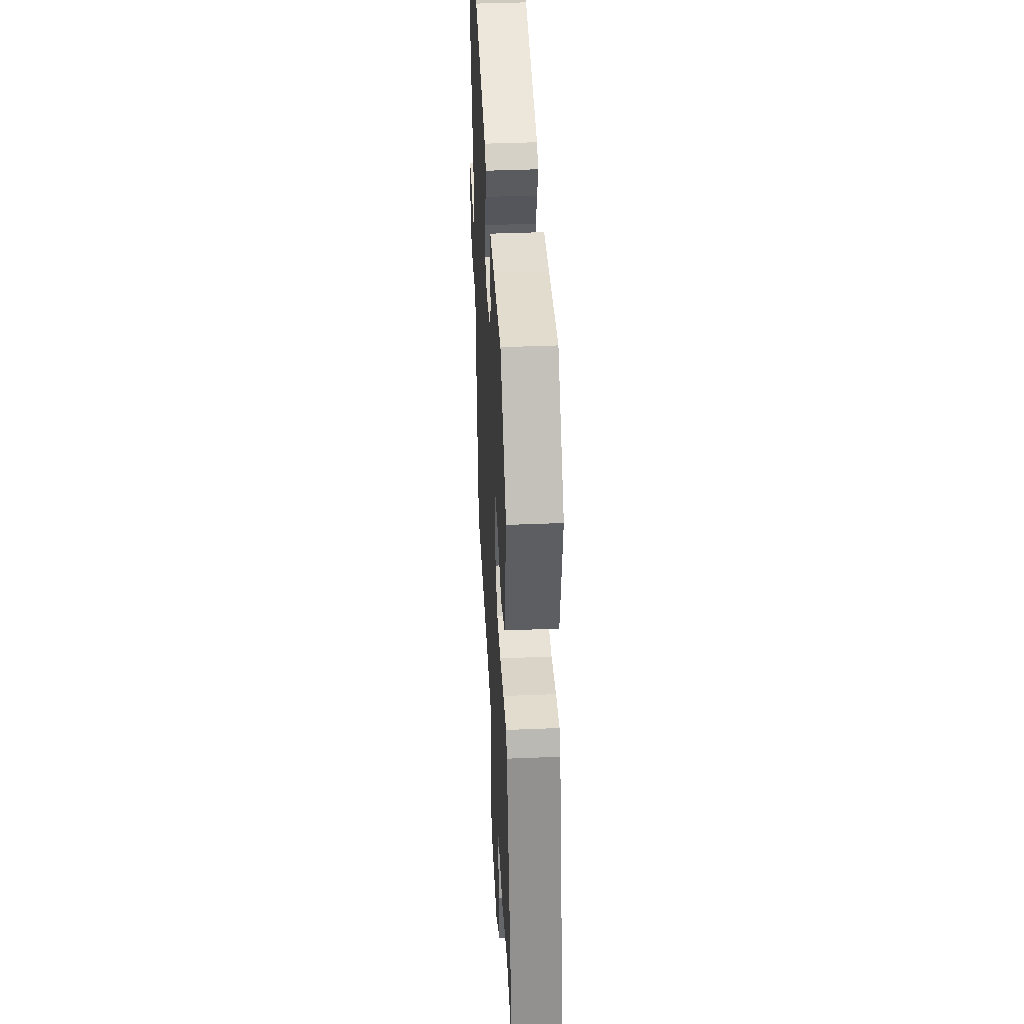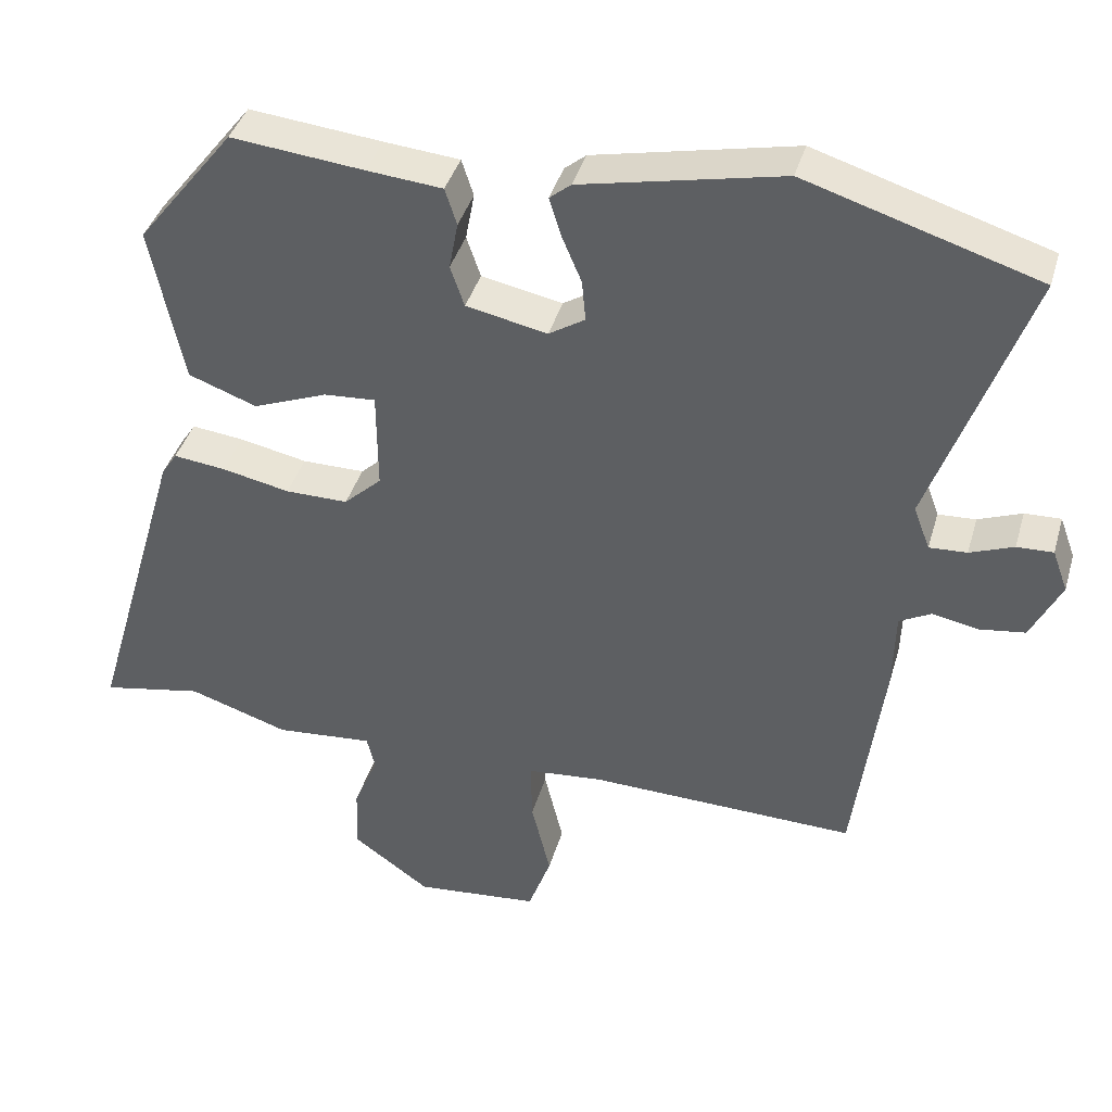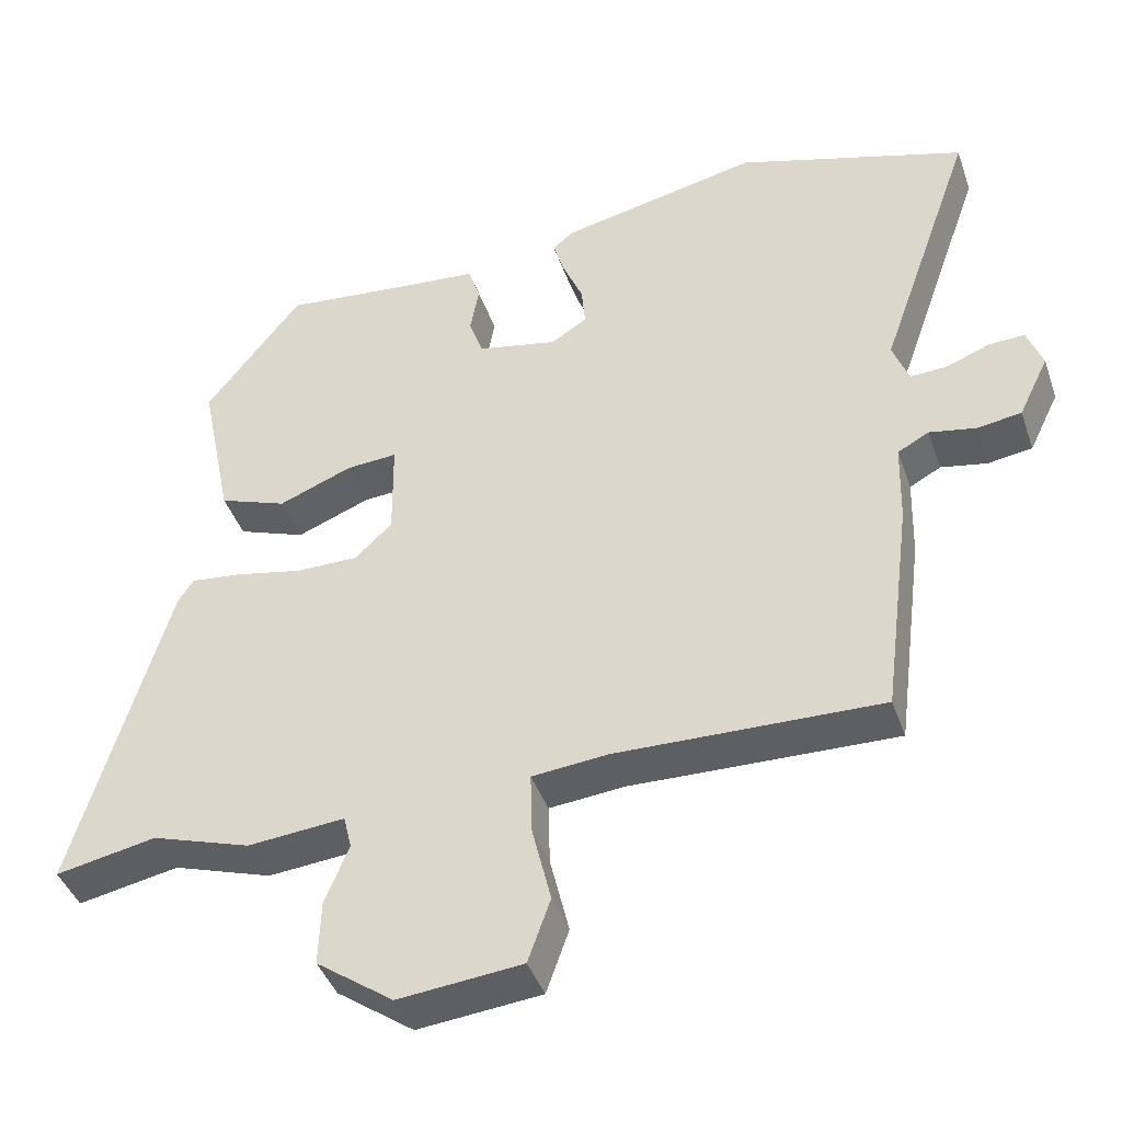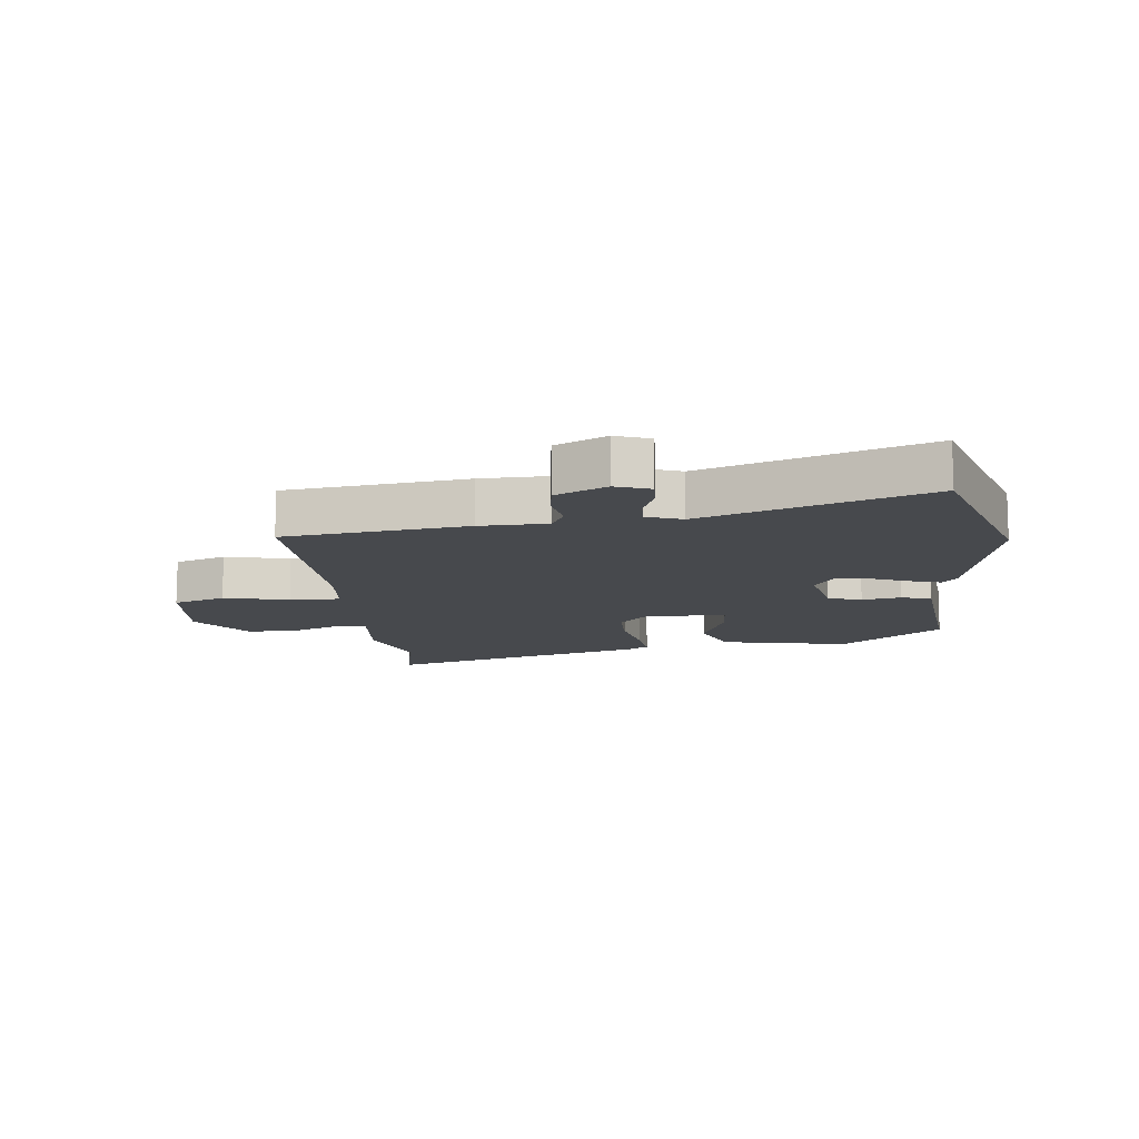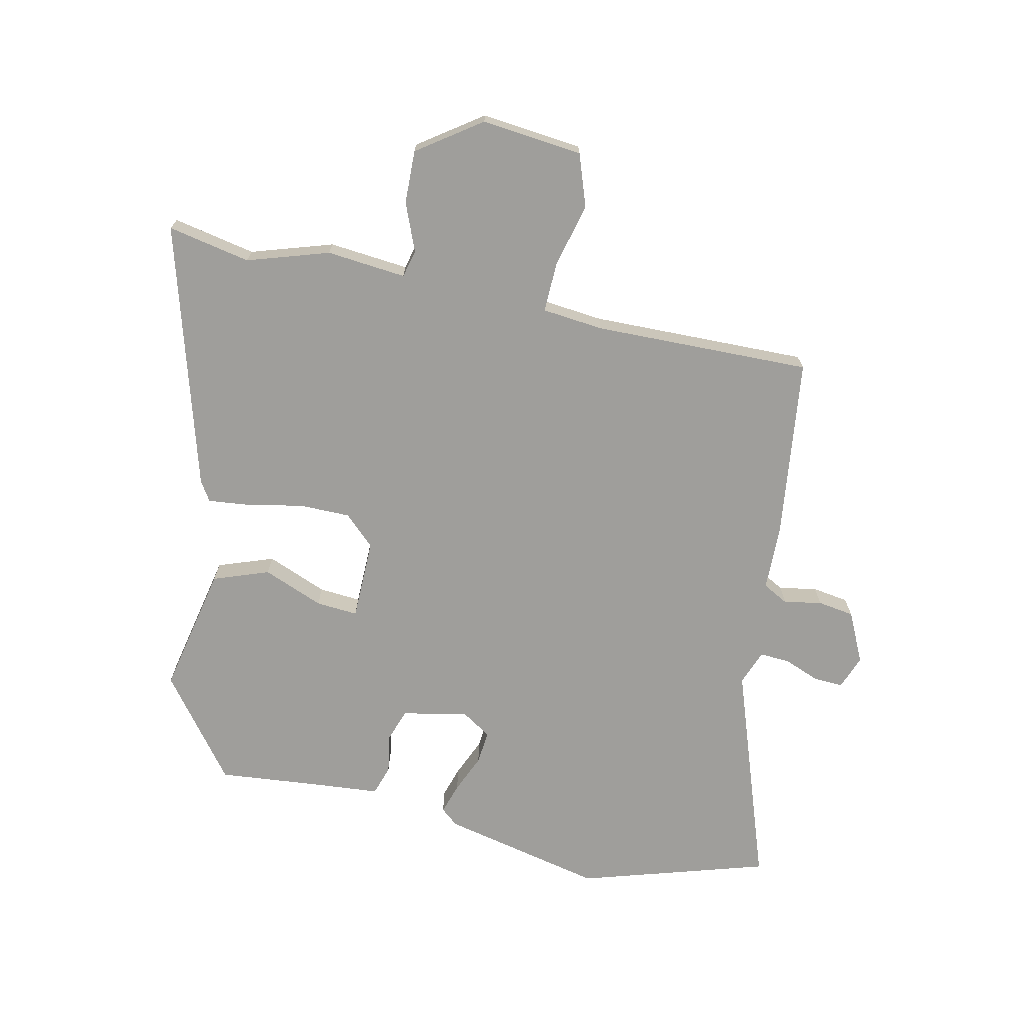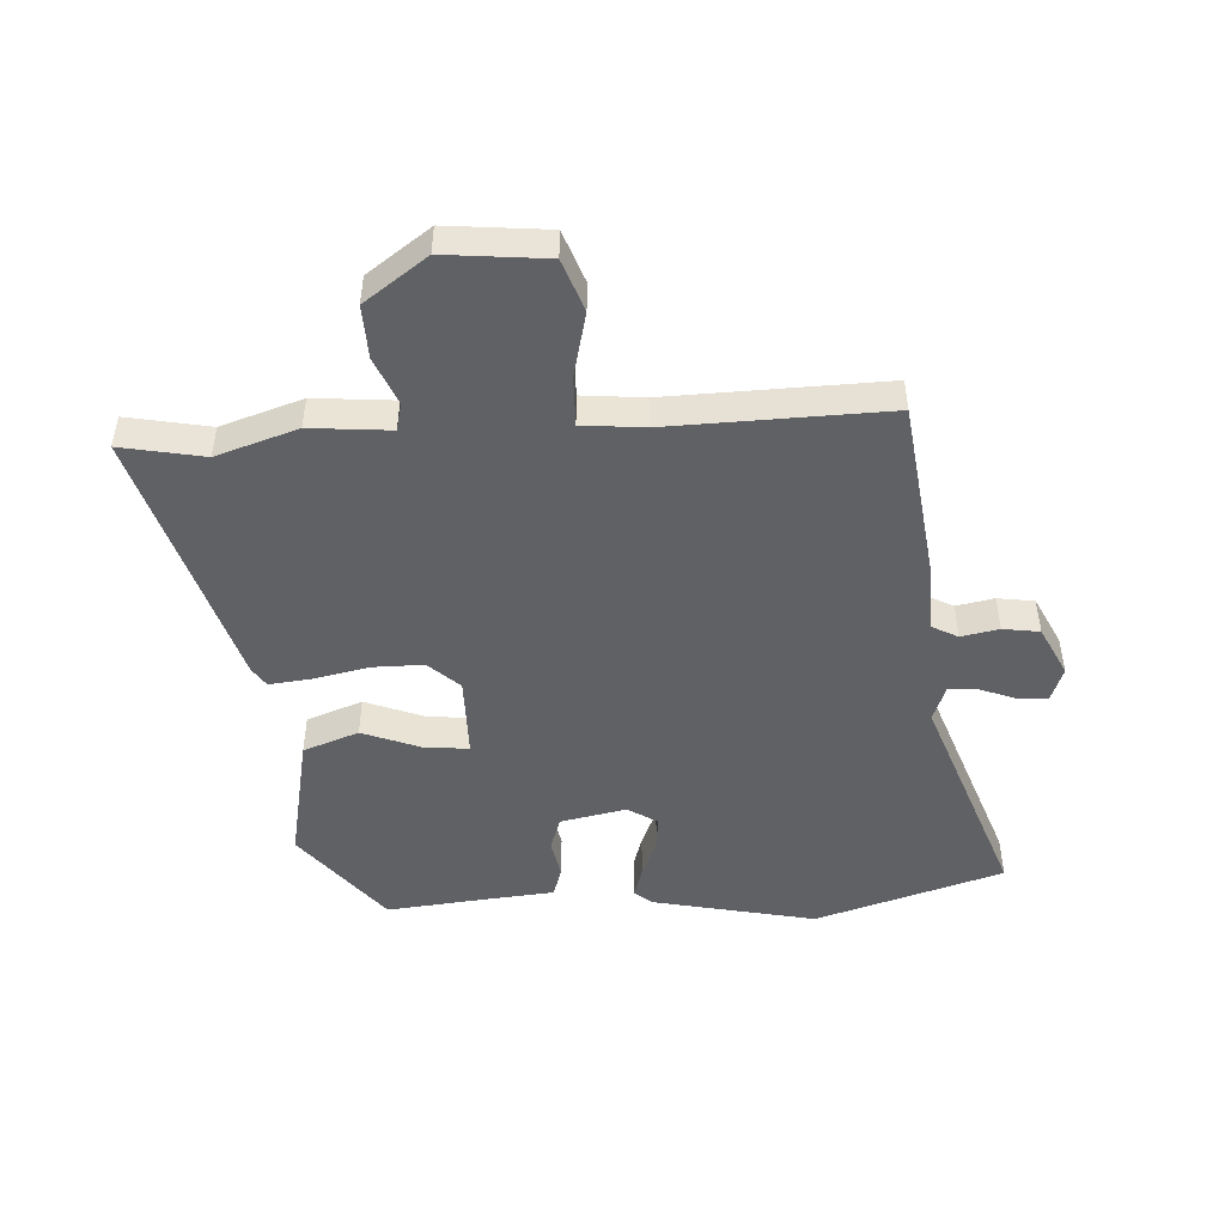
<metadata>
{"format":"obj","ext":"obj","renderer":"f3d","projection":"perspective","resolution":1024,"background":"white","views":[{"elev":40.5,"azim":87.1,"up":"+Z"},{"elev":40.1,"azim":-164.2,"up":"+Z"},{"elev":-42.0,"azim":-161.5,"up":"+Z"},{"elev":-12.0,"azim":-83.8,"up":"+Y"},{"elev":-70.8,"azim":167.4,"up":"+Y"},{"elev":-48.1,"azim":-176.6,"up":"+Y"}]}
</metadata>
<code>
v 0.363 0.07 0.479
v 0.495 0.07 0.31
v 0.451 0.07 0.094
v 0.358 0.07 0.06
v 0.257 0.07 0.1
v 0.187 0.07 0.105
v 0.186 0.07 -0.031
v 0.237 0.07 -0.079
v 0.322 0.07 -0.079
v 0.414 0.07 -0.06
v 0.485 0.07 -0.052
v 0.506 0.07 -0.084
v 0.635 0.07 -0.526
v 0.497 0.07 -0.499
v 0.361 0.07 -0.543
v 0.228 0.07 -0.531
v 0.217 0.07 -0.577
v 0.25 0.07 -0.657
v 0.253 0.07 -0.746
v 0.148 0.07 -0.821
v -0.021 0.07 -0.804
v -0.052 0.07 -0.717
v -0.026 0.07 -0.609
v -0.024 0.07 -0.525
v -0.127 0.07 -0.515
v -0.49 0.07 -0.524
v -0.529 0.07 -0.223
v -0.532 0.07 -0.112
v -0.575 0.07 -0.089
v -0.638 0.07 -0.101
v -0.699 0.07 -0.092
v -0.74 0.07 -0.008
v -0.719 0.07 0.049
v -0.67 0.07 0.047
v -0.611 0.07 0.024
v -0.56 0.07 0.021
v -0.538 0.07 0.08
v -0.668 0.07 0.448
v -0.354 0.07 0.545
v -0.082 0.07 0.486
v -0.053 0.07 0.462
v -0.069 0.07 0.41
v -0.096 0.07 0.346
v -0.101 0.07 0.29
v -0.052 0.07 0.259
v 0.058 0.07 0.281
v 0.077 0.07 0.337
v 0.065 0.07 0.402
v 0.081 0.07 0.452
v 0.183 0.07 0.461
v 0.363 0 0.479
v 0.495 0 0.31
v 0.451 0 0.094
v 0.358 0 0.06
v 0.257 0 0.1
v 0.187 0 0.105
v 0.186 0 -0.031
v 0.237 0 -0.079
v 0.322 0 -0.079
v 0.414 0 -0.06
v 0.485 0 -0.052
v 0.506 0 -0.084
v 0.635 0 -0.526
v 0.497 0 -0.499
v 0.361 0 -0.543
v 0.228 0 -0.531
v 0.217 0 -0.577
v 0.25 0 -0.657
v 0.253 0 -0.746
v 0.148 0 -0.821
v -0.021 0 -0.804
v -0.052 0 -0.717
v -0.026 0 -0.609
v -0.024 0 -0.525
v -0.127 0 -0.515
v -0.49 0 -0.524
v -0.529 0 -0.223
v -0.532 0 -0.112
v -0.575 0 -0.089
v -0.638 0 -0.101
v -0.699 0 -0.092
v -0.74 0 -0.008
v -0.719 0 0.049
v -0.67 0 0.047
v -0.611 0 0.024
v -0.56 0 0.021
v -0.538 0 0.08
v -0.668 0 0.448
v -0.354 0 0.545
v -0.082 0 0.486
v -0.053 0 0.462
v -0.069 0 0.41
v -0.096 0 0.346
v -0.101 0 0.29
v -0.052 0 0.259
v 0.058 0 0.281
v 0.077 0 0.337
v 0.065 0 0.402
v 0.081 0 0.452
v 0.183 0 0.461
f 47 48 49 50
f 3 4 5
f 2 3 5
f 1 2 5
f 50 1 5
f 47 50 5
f 46 47 5
f 45 46 5 6
f 44 45 6 7
f 41 42 43
f 40 41 43
f 39 40 43
f 38 39 43
f 37 38 43
f 36 37 43 44
f 33 34 35
f 32 33 35
f 31 32 35
f 30 31 35
f 29 30 35
f 28 29 35 36
f 25 26 27 28
f 36 44 7
f 28 36 7
f 25 28 7
f 24 25 7
f 21 22 23
f 20 21 23
f 19 20 23
f 18 19 23
f 17 18 23
f 24 7 8
f 23 24 8
f 17 23 8
f 16 17 8
f 12 13 14
f 11 12 14
f 10 11 14
f 9 10 14
f 14 15 16
f 9 14 16
f 8 9 16
f 100 99 98 97
f 55 54 53
f 55 53 52
f 55 52 51
f 55 51 100
f 55 100 97
f 55 97 96
f 56 55 96 95
f 57 56 95 94
f 93 92 91
f 93 91 90
f 93 90 89
f 93 89 88
f 93 88 87
f 94 93 87 86
f 85 84 83
f 85 83 82
f 85 82 81
f 85 81 80
f 85 80 79
f 86 85 79 78
f 78 77 76 75
f 57 94 86
f 57 86 78
f 57 78 75
f 57 75 74
f 73 72 71
f 73 71 70
f 73 70 69
f 73 69 68
f 73 68 67
f 58 57 74
f 58 74 73
f 58 73 67
f 58 67 66
f 64 63 62
f 64 62 61
f 64 61 60
f 64 60 59
f 66 65 64
f 66 64 59
f 66 59 58
f 1 51 52 2
f 2 52 53 3
f 3 53 54 4
f 4 54 55 5
f 5 55 56 6
f 6 56 57 7
f 7 57 58 8
f 8 58 59 9
f 9 59 60 10
f 10 60 61 11
f 11 61 62 12
f 12 62 63 13
f 13 63 64 14
f 14 64 65 15
f 15 65 66 16
f 16 66 67 17
f 17 67 68 18
f 18 68 69 19
f 19 69 70 20
f 20 70 71 21
f 21 71 72 22
f 22 72 73 23
f 23 73 74 24
f 24 74 75 25
f 25 75 76 26
f 26 76 77 27
f 27 77 78 28
f 28 78 79 29
f 29 79 80 30
f 30 80 81 31
f 31 81 82 32
f 32 82 83 33
f 33 83 84 34
f 34 84 85 35
f 35 85 86 36
f 36 86 87 37
f 37 87 88 38
f 38 88 89 39
f 39 89 90 40
f 40 90 91 41
f 41 91 92 42
f 42 92 93 43
f 43 93 94 44
f 44 94 95 45
f 45 95 96 46
f 46 96 97 47
f 47 97 98 48
f 48 98 99 49
f 49 99 100 50
f 50 100 51 1

</code>
